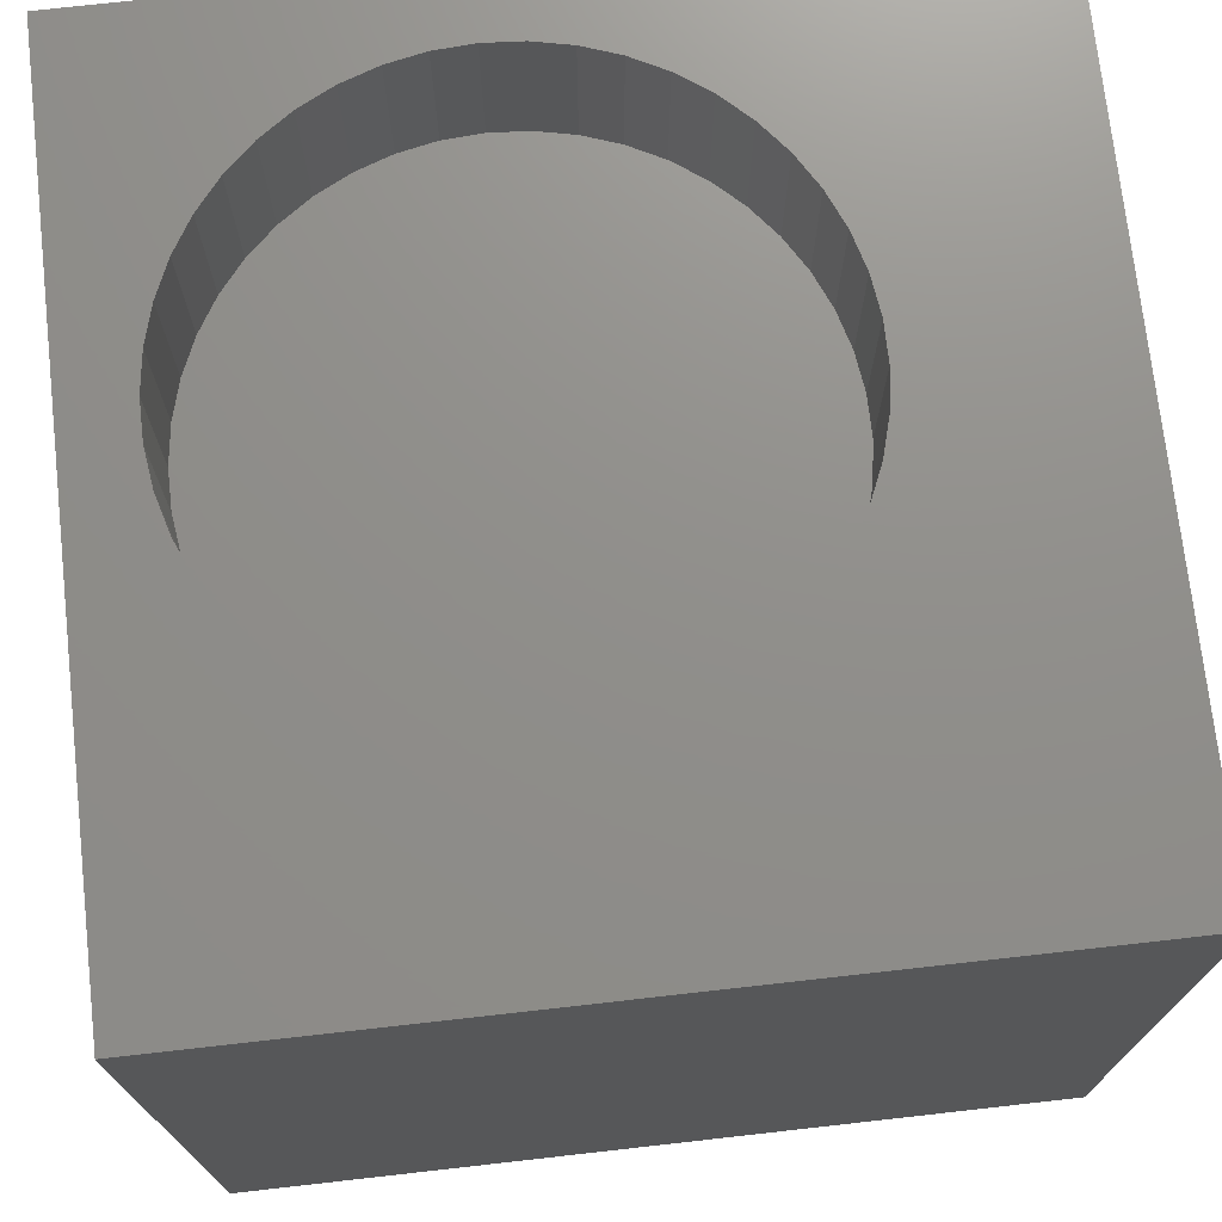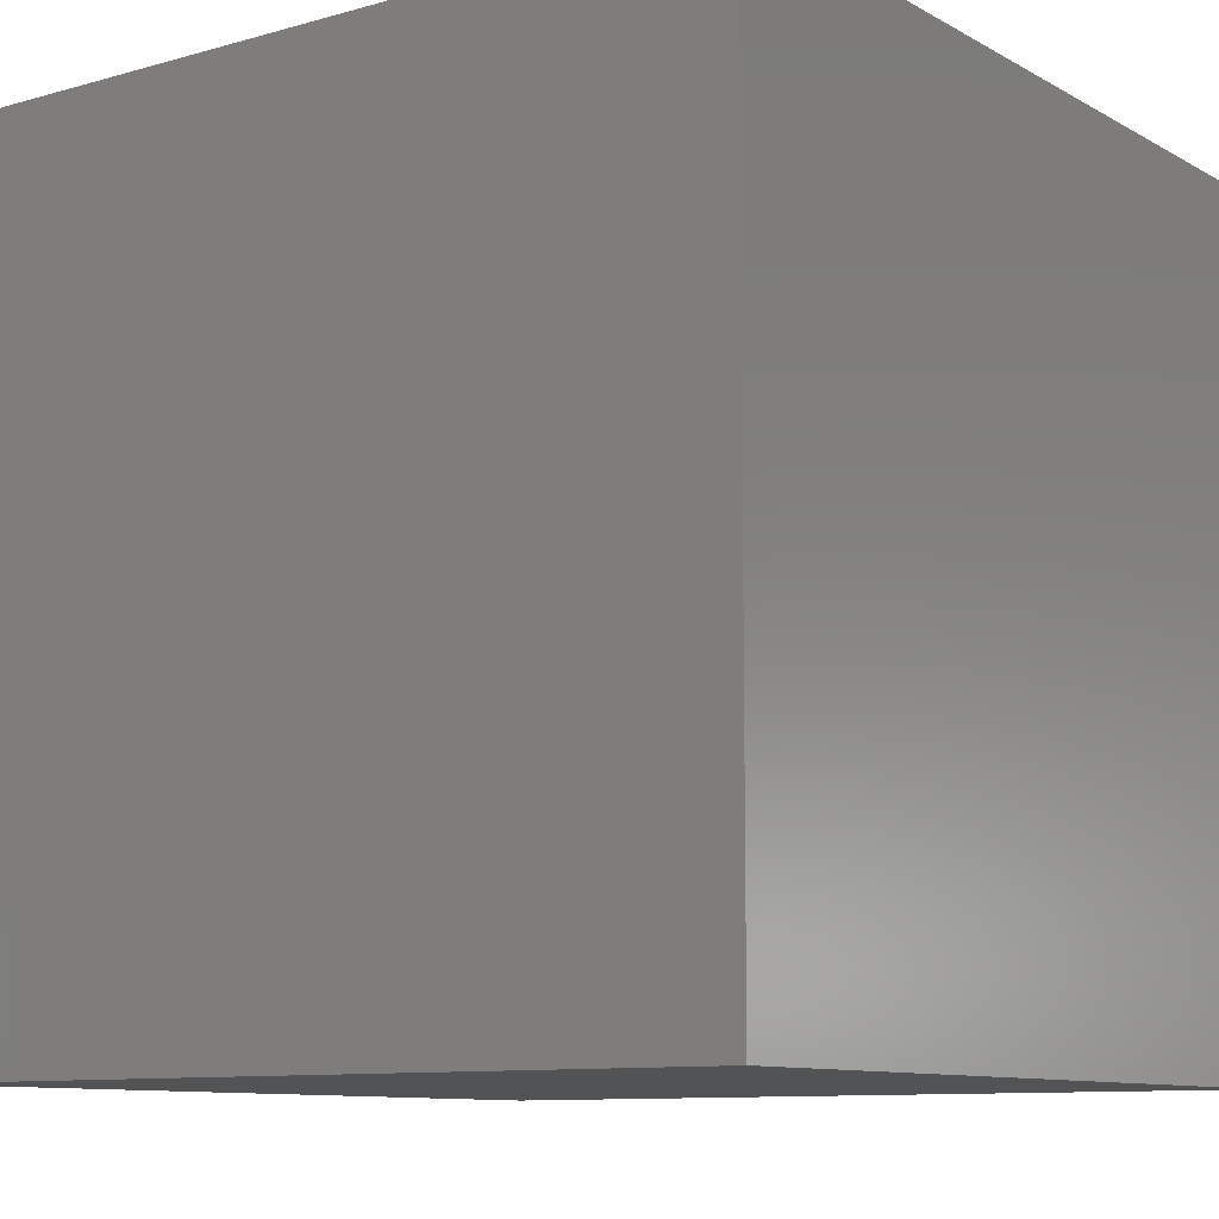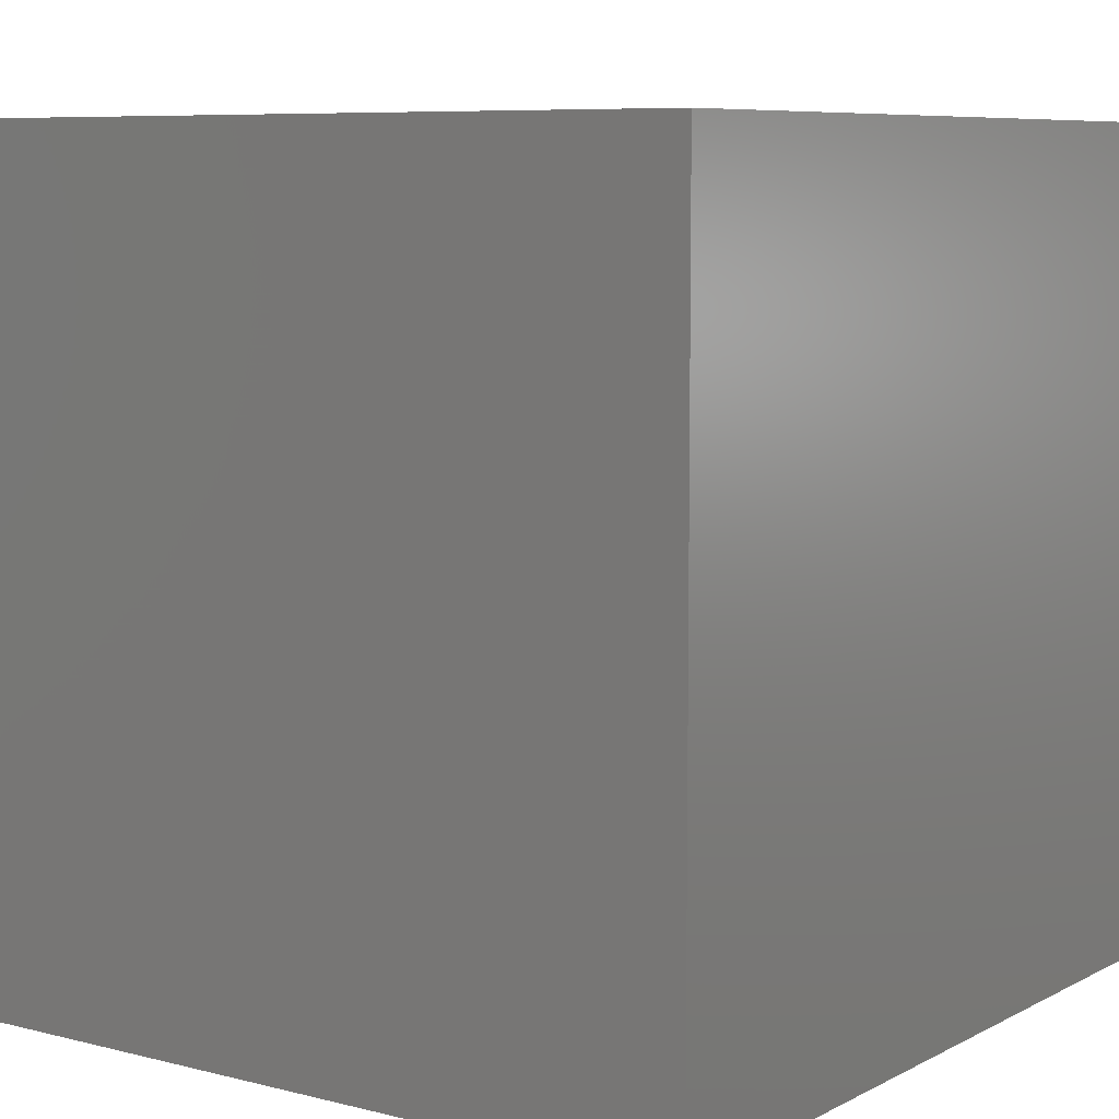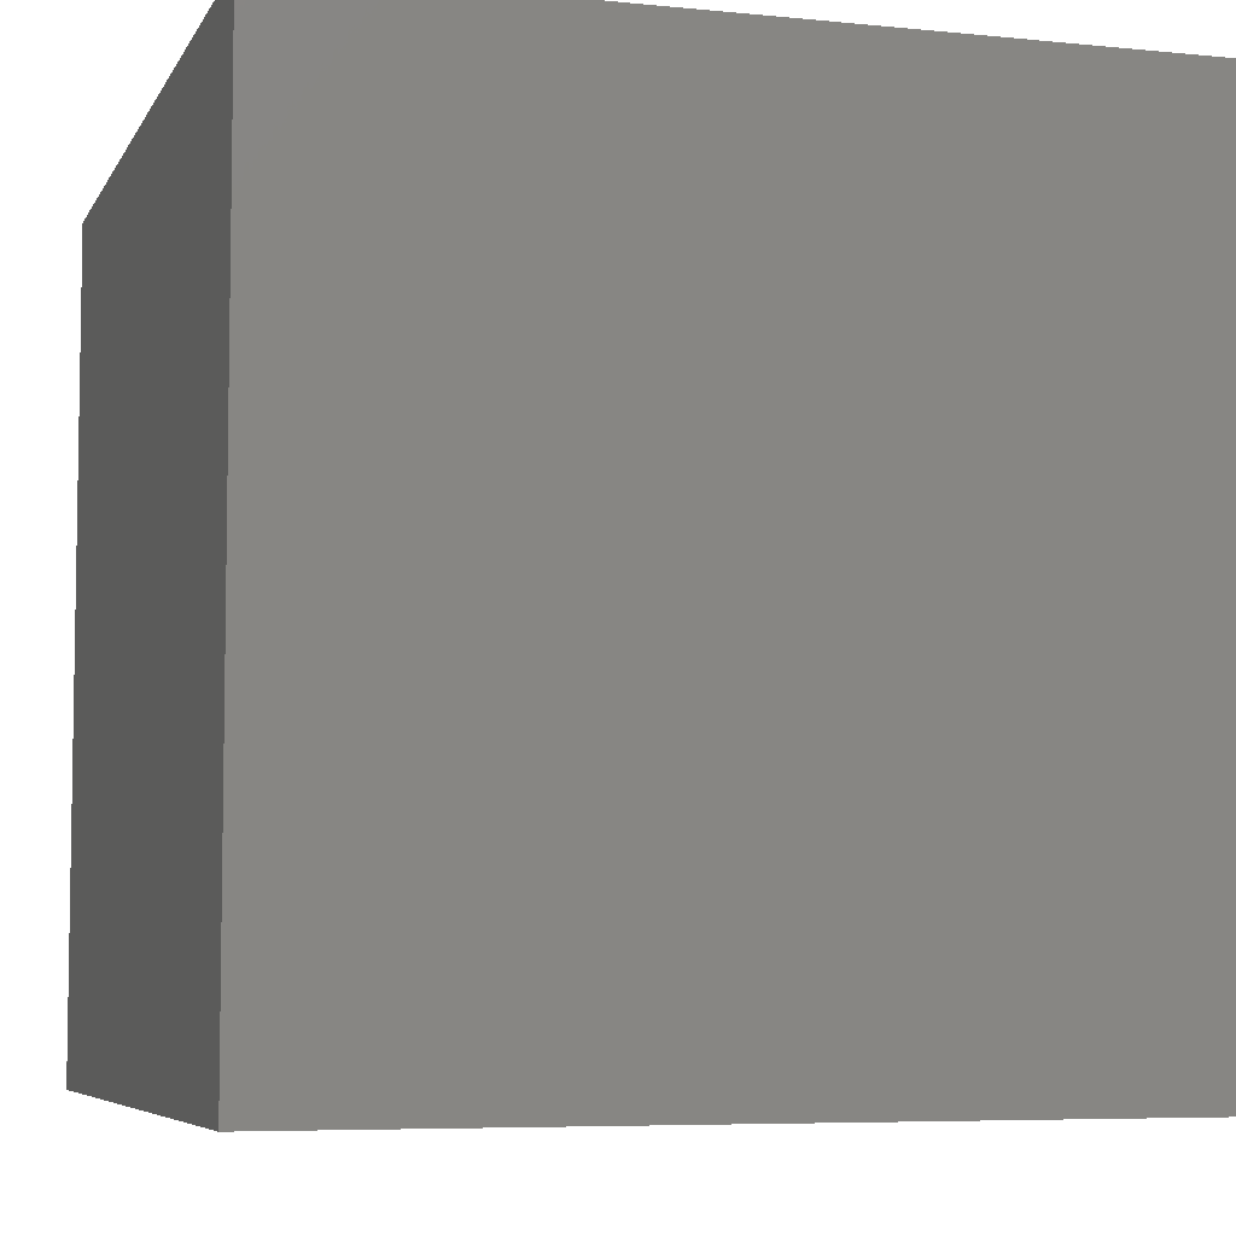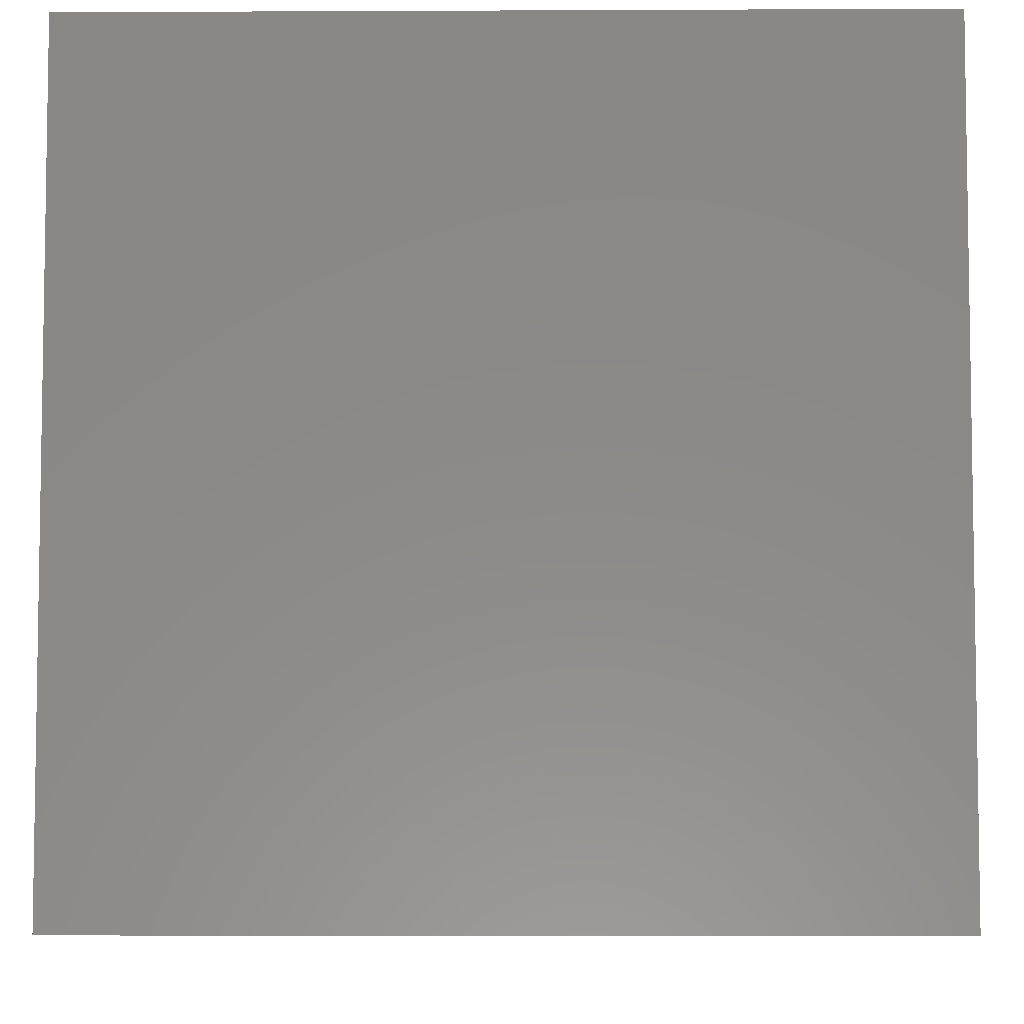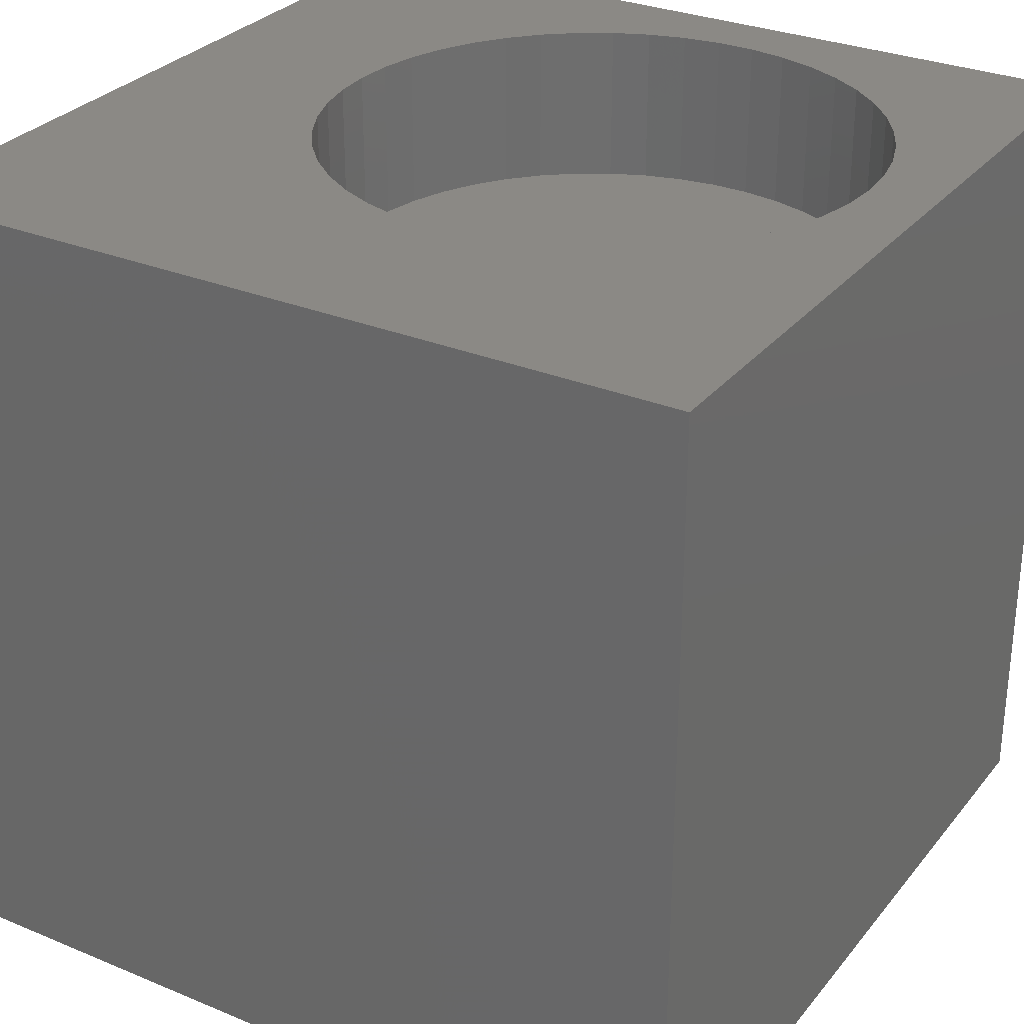
<metadata>
{"format":"stl","ext":"stl","renderer":"f3d","projection":"perspective","resolution":1024,"background":"white","views":[{"elev":73.1,"azim":83.6,"up":"+Z"},{"elev":-10.0,"azim":125.9,"up":"+Y"},{"elev":7.6,"azim":125.4,"up":"+Y"},{"elev":-6.3,"azim":-106.9,"up":"+Y"},{"elev":-5.8,"azim":90.8,"up":"+Z"},{"elev":29.7,"azim":-148.7,"up":"+Z"}]}
</metadata>
<code>
# stl→obj: 100 verts, 196 faces
v 0 10 10
v 0 10 0
v 0 0 10
v 0 0 0
v 7.369 2.844 10
v 7.154 2.429 10
v 10 0 10
v 6.885 2.047 10
v 6.566 1.706 10
v 6.203 1.411 10
v 5.804 1.168 10
v 5.376 0.9823 10
v 7.652 4.208 10
v 7.621 3.741 10
v 7.526 3.284 10
v 7.621 4.674 10
v 10 10 10
v 7.526 5.131 10
v 1.893 6.709 10
v 2.256 7.004 10
v 2.655 7.247 10
v 3.083 7.433 10
v 5.804 7.247 10
v 5.376 7.433 10
v 4.926 7.559 10
v 6.203 7.004 10
v 6.566 6.709 10
v 6.885 6.368 10
v 7.154 5.986 10
v 7.369 5.571 10
v 0.9337 5.131 10
v 1.09 5.571 10
v 3.533 7.559 10
v 3.996 7.622 10
v 4.463 7.622 10
v 4.926 0.8563 10
v 4.463 0.7926 10
v 3.996 0.7926 10
v 3.533 0.8563 10
v 3.083 0.9823 10
v 2.655 1.168 10
v 2.256 1.411 10
v 0.9337 3.284 10
v 1.09 2.844 10
v 1.305 2.429 10
v 1.305 5.986 10
v 1.574 6.368 10
v 1.893 1.706 10
v 1.574 2.047 10
v 0.8386 3.741 10
v 0.8068 4.208 10
v 0.8386 4.674 10
v 10 10 0
v 10 0 0
v 7.621 3.741 8.055
v 7.652 4.208 8.055
v 7.621 4.674 8.055
v 7.526 5.131 8.055
v 7.369 5.571 8.055
v 7.154 5.986 8.055
v 6.885 6.368 8.055
v 6.566 6.709 8.055
v 6.203 7.004 8.055
v 5.804 7.247 8.055
v 5.376 7.433 8.055
v 4.926 7.559 8.055
v 4.463 7.622 8.055
v 3.996 7.622 8.055
v 3.533 7.559 8.055
v 3.083 7.433 8.055
v 2.655 7.247 8.055
v 2.256 7.004 8.055
v 1.893 6.709 8.055
v 1.574 6.368 8.055
v 1.305 5.986 8.055
v 1.09 5.571 8.055
v 0.9337 5.131 8.055
v 0.8386 4.674 8.055
v 0.8068 4.208 8.055
v 0.8386 3.741 8.055
v 0.9337 3.284 8.055
v 1.09 2.844 8.055
v 1.305 2.429 8.055
v 1.574 2.047 8.055
v 1.893 1.706 8.055
v 2.256 1.411 8.055
v 2.655 1.168 8.055
v 3.083 0.9823 8.055
v 3.533 0.8563 8.055
v 3.996 0.7926 8.055
v 4.463 0.7926 8.055
v 4.926 0.8563 8.055
v 5.376 0.9823 8.055
v 5.804 1.168 8.055
v 6.203 1.411 8.055
v 6.566 1.706 8.055
v 6.885 2.047 8.055
v 7.154 2.429 8.055
v 7.369 2.844 8.055
v 7.526 3.284 8.055
f 1 2 3
f 3 2 4
f 5 6 7
f 7 6 8
f 7 8 9
f 9 10 7
f 7 10 11
f 7 11 12
f 13 14 7
f 7 14 15
f 7 15 5
f 13 7 16
f 16 7 17
f 16 17 18
f 19 20 1
f 1 20 21
f 1 21 22
f 23 17 24
f 24 17 25
f 23 26 17
f 17 26 27
f 17 27 28
f 28 29 17
f 17 29 30
f 17 30 18
f 31 32 1
f 22 33 1
f 1 33 34
f 1 34 17
f 17 34 35
f 17 35 25
f 12 36 7
f 7 36 37
f 7 37 3
f 3 37 38
f 3 38 39
f 39 40 3
f 3 40 41
f 3 41 42
f 43 3 44
f 44 3 45
f 32 46 1
f 1 46 47
f 1 47 19
f 42 48 3
f 3 48 49
f 3 49 45
f 43 50 3
f 3 50 51
f 3 51 1
f 1 51 52
f 1 52 31
f 53 17 54
f 54 17 7
f 2 53 4
f 4 53 54
f 17 53 1
f 1 53 2
f 54 7 4
f 4 7 3
f 55 13 56
f 56 13 16
f 56 16 57
f 57 16 18
f 57 18 58
f 58 18 30
f 58 30 59
f 59 30 29
f 59 29 60
f 60 29 28
f 60 28 61
f 61 28 27
f 61 27 62
f 62 27 26
f 62 26 63
f 63 26 23
f 63 23 64
f 64 23 24
f 64 24 65
f 65 24 25
f 65 25 66
f 66 25 35
f 66 35 67
f 67 35 34
f 67 34 68
f 68 34 33
f 68 33 69
f 69 33 22
f 69 22 70
f 70 22 21
f 70 21 71
f 71 21 20
f 71 20 72
f 72 20 19
f 72 19 73
f 73 19 47
f 73 47 74
f 74 47 46
f 74 46 75
f 75 46 32
f 75 32 76
f 76 32 31
f 76 31 77
f 77 31 52
f 77 52 78
f 78 52 51
f 78 51 79
f 79 51 50
f 79 50 80
f 80 50 43
f 80 43 81
f 81 43 44
f 81 44 82
f 82 44 45
f 82 45 83
f 83 45 49
f 83 49 84
f 84 49 48
f 84 48 85
f 85 48 42
f 85 42 86
f 86 42 41
f 86 41 87
f 87 41 40
f 87 40 88
f 88 40 39
f 88 39 89
f 89 39 38
f 89 38 90
f 90 38 37
f 90 37 91
f 91 37 36
f 91 36 92
f 92 36 12
f 92 12 93
f 93 12 11
f 93 11 94
f 94 11 10
f 94 10 95
f 95 10 9
f 95 9 96
f 96 9 8
f 96 8 97
f 97 8 6
f 97 6 98
f 98 6 5
f 98 5 99
f 99 5 15
f 99 15 100
f 100 15 14
f 100 14 55
f 55 14 13
f 74 96 73
f 73 96 97
f 73 97 98
f 74 75 96
f 96 75 76
f 96 76 77
f 66 67 71
f 77 78 96
f 96 78 79
f 96 79 80
f 83 84 96
f 96 84 85
f 96 85 86
f 98 99 73
f 73 99 100
f 73 100 55
f 55 56 73
f 73 56 57
f 73 57 58
f 62 63 71
f 80 81 96
f 96 81 82
f 96 82 83
f 86 87 96
f 96 87 88
f 96 88 89
f 93 94 92
f 92 94 91
f 89 90 96
f 96 90 91
f 96 91 95
f 95 91 94
f 58 59 73
f 73 59 60
f 73 60 72
f 72 60 71
f 71 60 61
f 71 61 62
f 63 64 71
f 71 64 65
f 71 65 66
f 67 68 71
f 71 68 69
f 71 69 70

</code>
